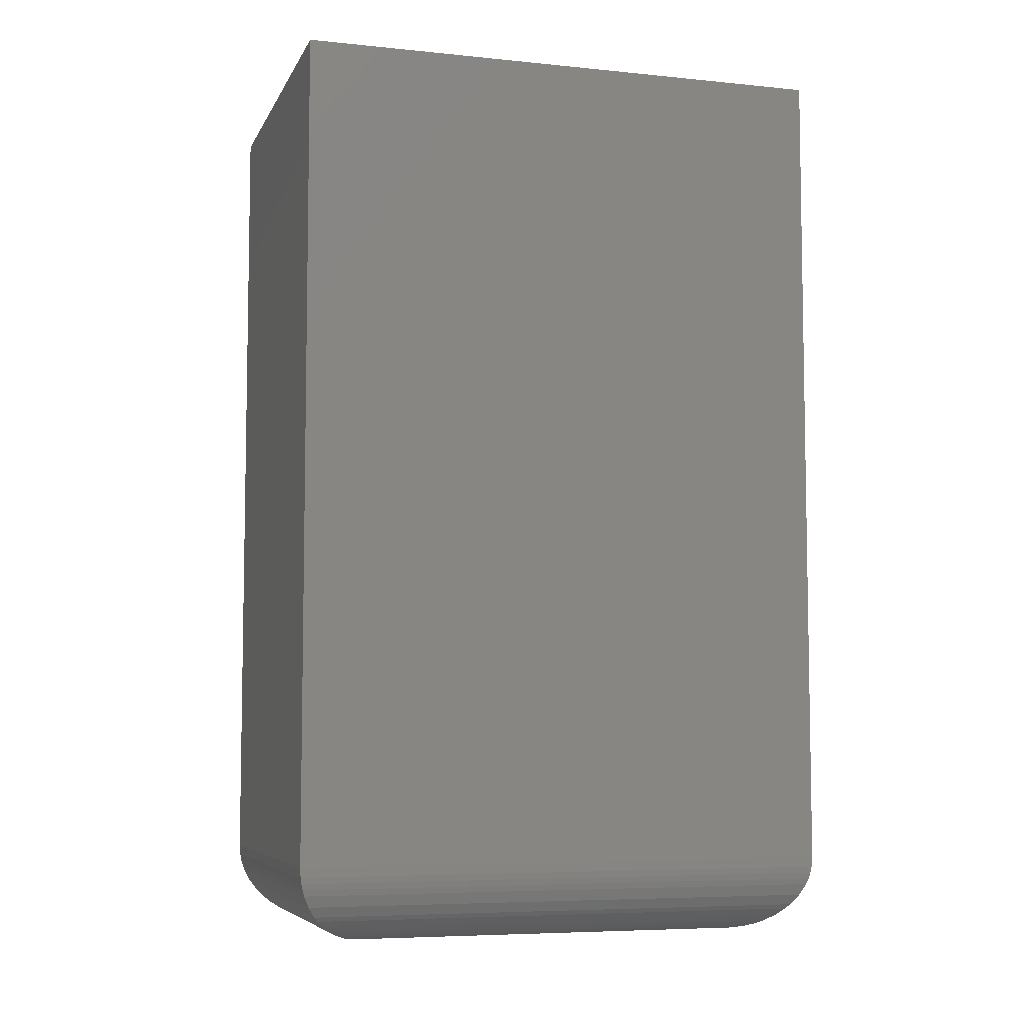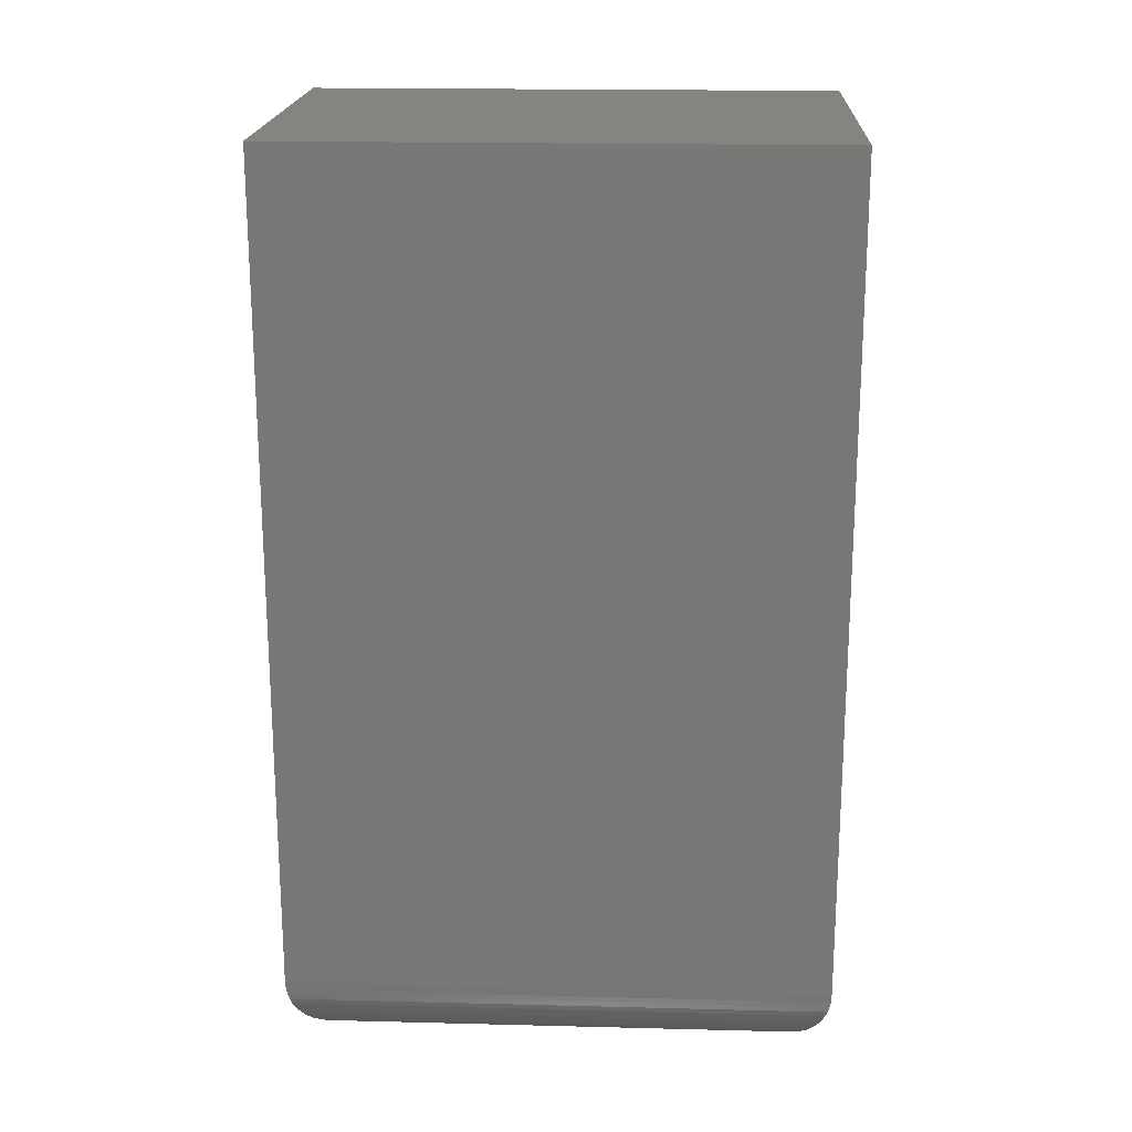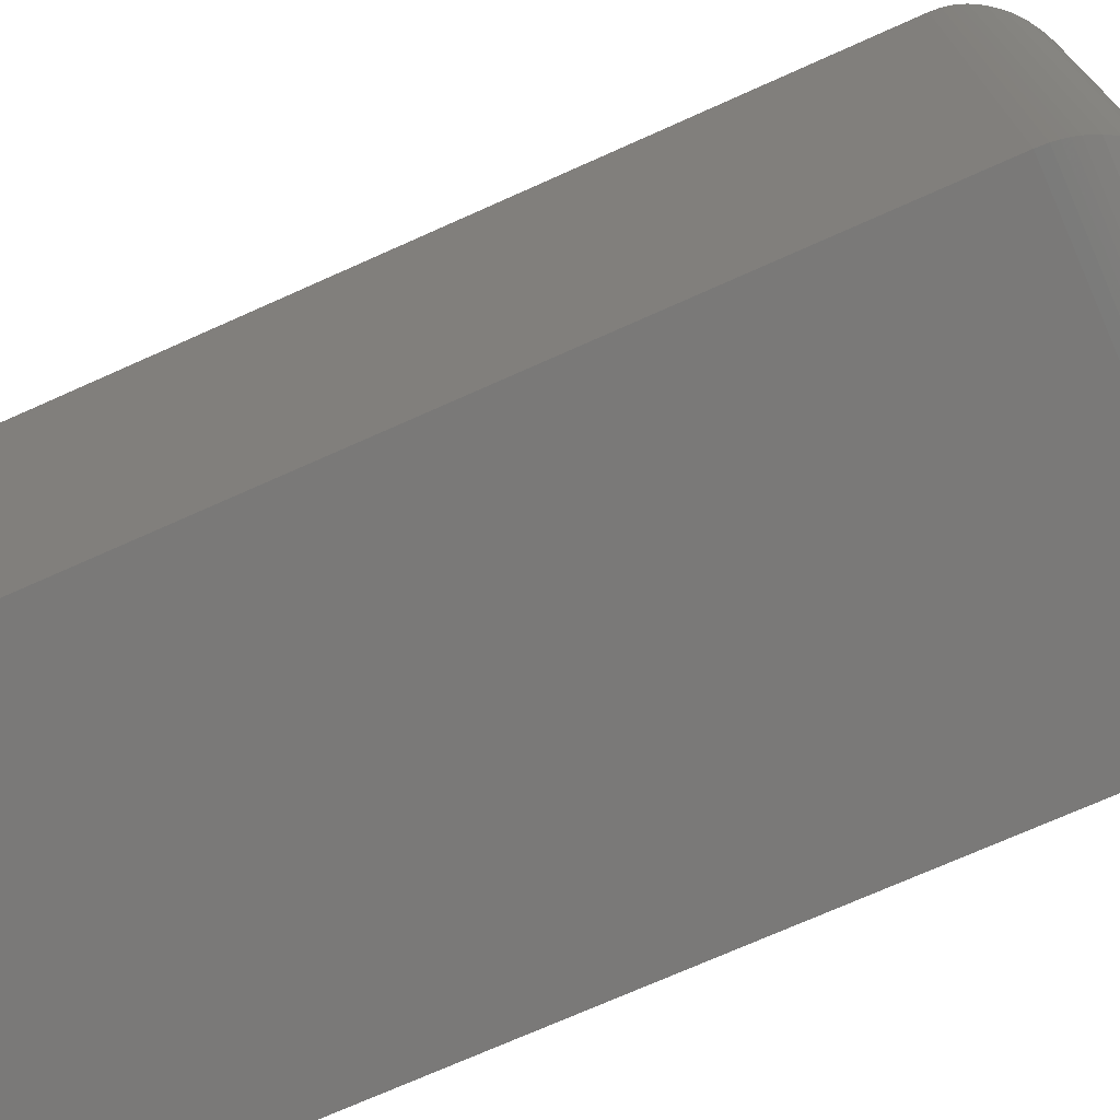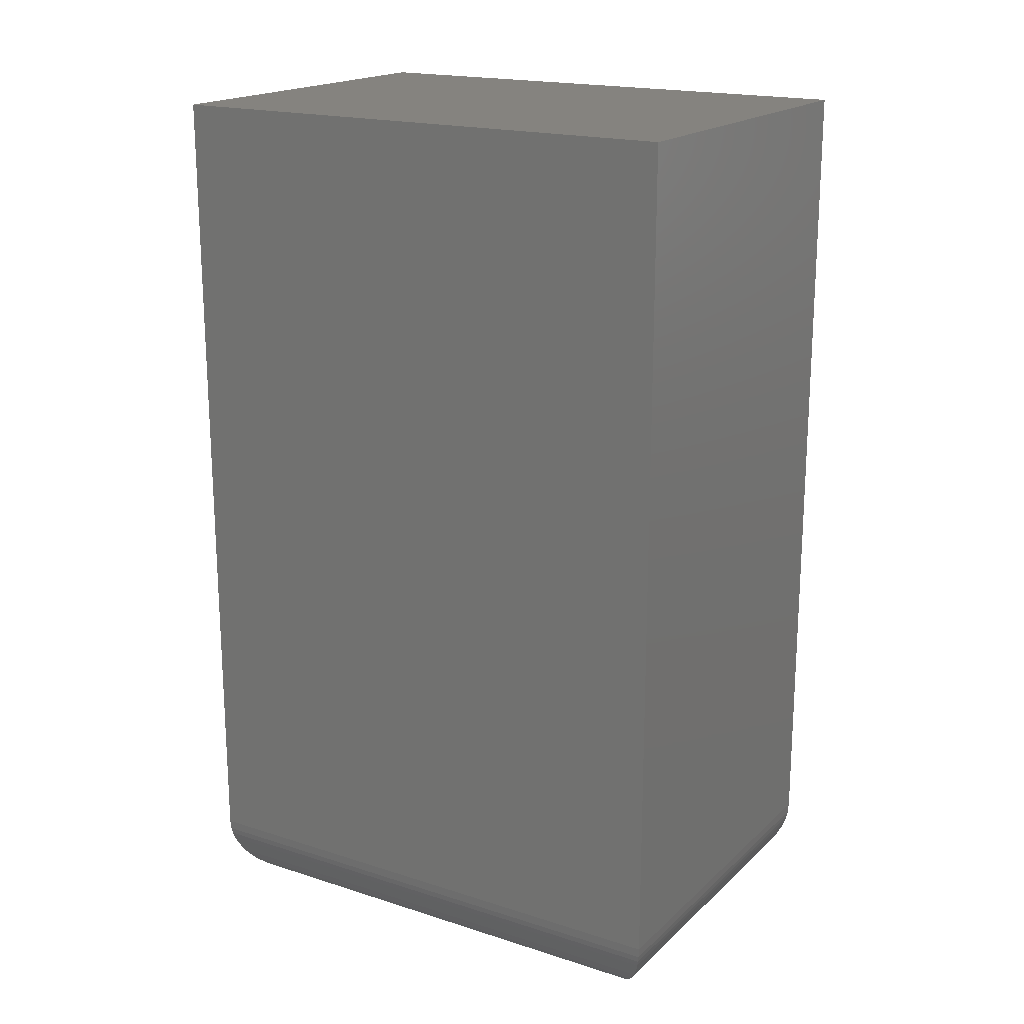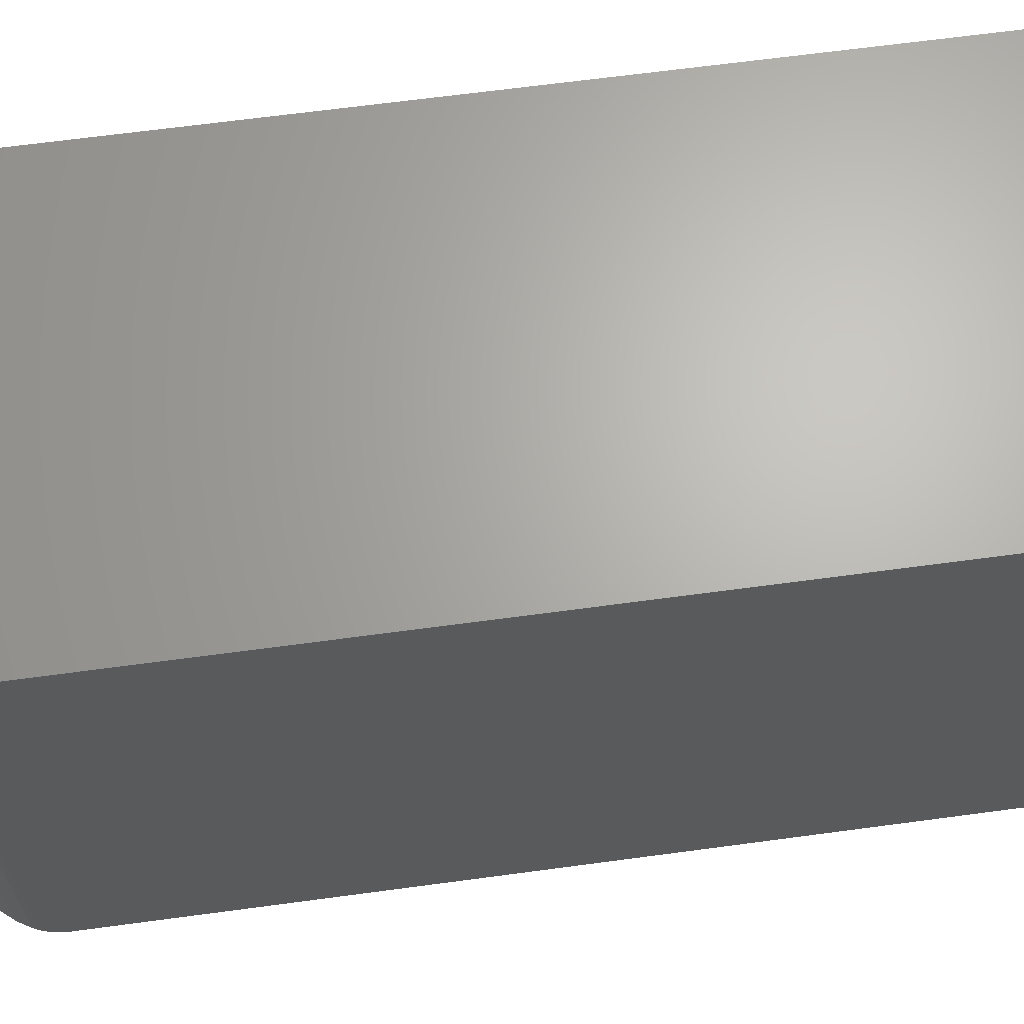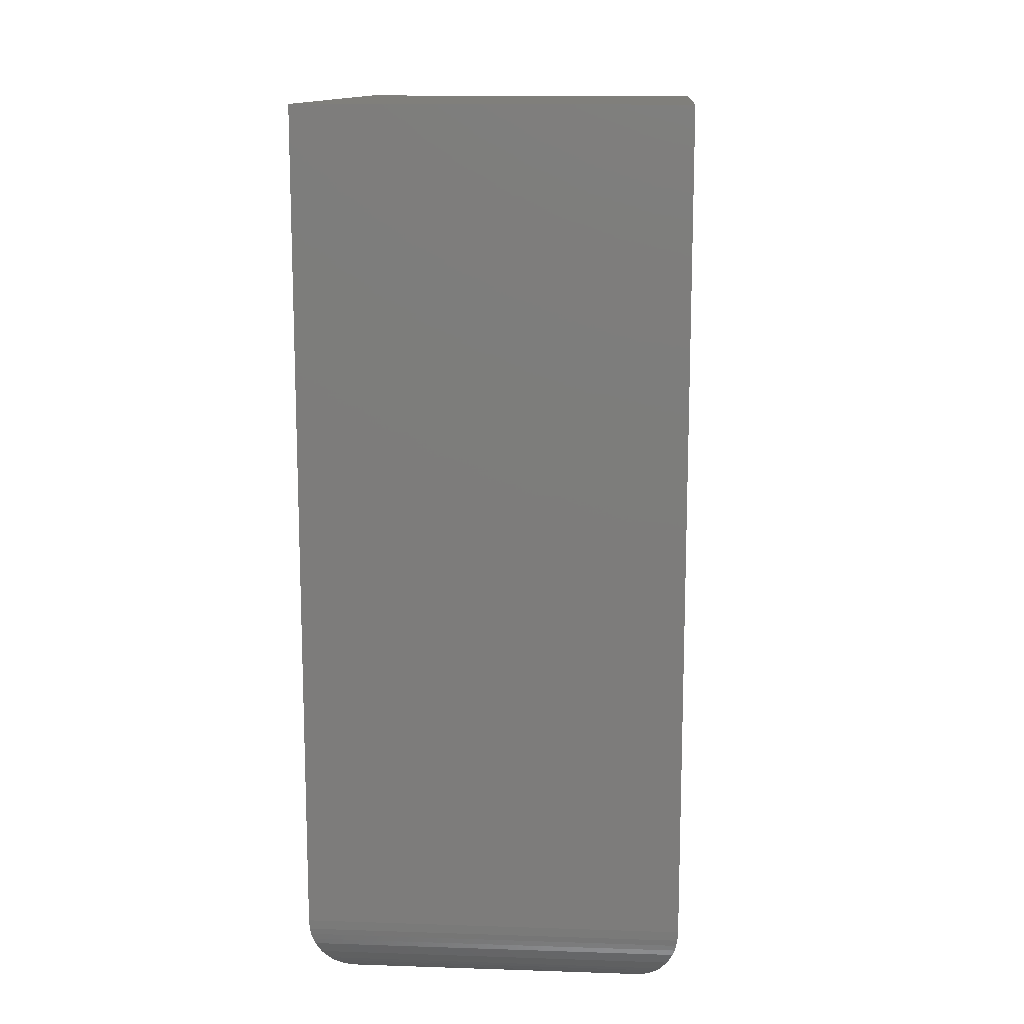
<metadata>
{"format":"stl","ext":"stl","renderer":"f3d","projection":"perspective","resolution":1024,"background":"white","views":[{"elev":-6.4,"azim":73.3,"up":"+Y"},{"elev":19.4,"azim":-87.3,"up":"+Y"},{"elev":-72.4,"azim":-65.9,"up":"+Z"},{"elev":18.6,"azim":-58.5,"up":"+Y"},{"elev":66.0,"azim":82.3,"up":"+Z"},{"elev":13.0,"azim":-175.7,"up":"+Y"}]}
</metadata>
<code>
# stl→obj: 60 verts, 116 faces
v -0.09572 0.2933 0.2188
v 0.05822 0.2933 0.2188
v -0.09572 0.6277 0.2188
v 0.05822 0.6277 0.2188
v -0.09572 0.2933 0
v -0.09572 0.6277 0
v 0.05822 0.2933 0
v 0.05822 0.6277 0
v -0.06447 0.2621 0.03125
v 0.02697 0.2621 0.03125
v -0.06447 0.2621 0.1875
v 0.02697 0.2621 0.1875
v 0.03139 0.2624 0.02683
v 0.03139 0.2624 0.1919
v 0.05614 0.2821 0.002081
v 0.05395 0.2776 0.2145
v 0.05395 0.2776 0.004275
v 0.05105 0.2734 0.2116
v 0.05105 0.2734 0.007174
v 0.04938 0.2716 0.2099
v 0.04938 0.2716 0.008839
v 0.04605 0.2686 0.2066
v 0.04605 0.2686 0.01217
v 0.04248 0.2662 0.203
v 0.04248 0.2662 0.01574
v 0.03913 0.2645 0.1997
v 0.03913 0.2645 0.0191
v 0.03568 0.2633 0.1962
v 0.03568 0.2633 0.02255
v 0.05798 0.2895 0.0002397
v 0.05798 0.2895 0.2185
v 0.05757 0.287 0.0006549
v 0.05757 0.287 0.2181
v 0.05696 0.2846 0.001261
v 0.05696 0.2846 0.2175
v 0.05614 0.2821 0.2167
v -0.06889 0.2624 0.02683
v -0.09364 0.2821 0.002081
v -0.09145 0.2776 0.004275
v -0.08855 0.2734 0.007174
v -0.08688 0.2716 0.008839
v -0.08355 0.2686 0.01217
v -0.07998 0.2662 0.01574
v -0.07663 0.2645 0.0191
v -0.07318 0.2633 0.02255
v -0.09548 0.2895 0.0002397
v -0.09507 0.287 0.0006549
v -0.09446 0.2846 0.001261
v -0.06889 0.2624 0.1919
v -0.07318 0.2633 0.1962
v -0.07663 0.2645 0.1997
v -0.07998 0.2662 0.203
v -0.08355 0.2686 0.2066
v -0.08688 0.2716 0.2099
v -0.08855 0.2734 0.2116
v -0.09145 0.2776 0.2145
v -0.09364 0.2821 0.2167
v -0.09548 0.2895 0.2185
v -0.09507 0.287 0.2181
v -0.09446 0.2846 0.2175
f 1 2 3
f 3 2 4
f 5 6 7
f 7 6 8
f 3 6 1
f 1 6 5
f 2 7 4
f 4 7 8
f 9 10 11
f 11 10 12
f 12 13 14
f 12 10 13
f 15 16 17
f 17 16 18
f 17 18 19
f 19 18 20
f 19 20 21
f 21 20 22
f 21 22 23
f 23 22 24
f 23 24 25
f 25 24 26
f 25 26 27
f 27 26 28
f 27 28 29
f 29 28 14
f 29 14 13
f 7 2 30
f 30 2 31
f 30 31 32
f 32 31 33
f 32 33 34
f 34 33 35
f 34 35 15
f 15 35 36
f 15 36 16
f 10 37 13
f 10 9 37
f 38 17 39
f 39 17 19
f 39 19 40
f 40 19 21
f 40 21 41
f 41 21 23
f 41 23 42
f 42 23 25
f 42 25 43
f 43 25 27
f 43 27 44
f 44 27 29
f 44 29 45
f 45 29 13
f 45 13 37
f 5 7 46
f 46 7 30
f 46 30 47
f 47 30 32
f 47 32 48
f 48 32 34
f 48 34 38
f 38 34 15
f 38 15 17
f 9 49 37
f 9 11 49
f 37 49 50
f 37 50 45
f 45 50 51
f 45 51 44
f 44 51 52
f 44 52 43
f 43 52 53
f 43 53 42
f 42 53 54
f 42 54 41
f 41 54 55
f 41 55 40
f 40 55 56
f 40 56 39
f 39 56 57
f 1 5 58
f 58 5 46
f 58 46 59
f 59 46 47
f 59 47 60
f 60 47 48
f 60 48 57
f 57 48 38
f 57 38 39
f 11 14 49
f 11 12 14
f 49 14 28
f 49 28 50
f 50 28 26
f 50 26 51
f 51 26 24
f 51 24 52
f 52 24 22
f 52 22 53
f 53 22 20
f 53 20 54
f 54 20 18
f 54 18 55
f 55 18 16
f 55 16 56
f 56 16 36
f 2 1 31
f 31 1 58
f 31 58 33
f 33 58 59
f 33 59 35
f 35 59 60
f 35 60 36
f 36 60 57
f 36 57 56
f 8 6 4
f 4 6 3

</code>
